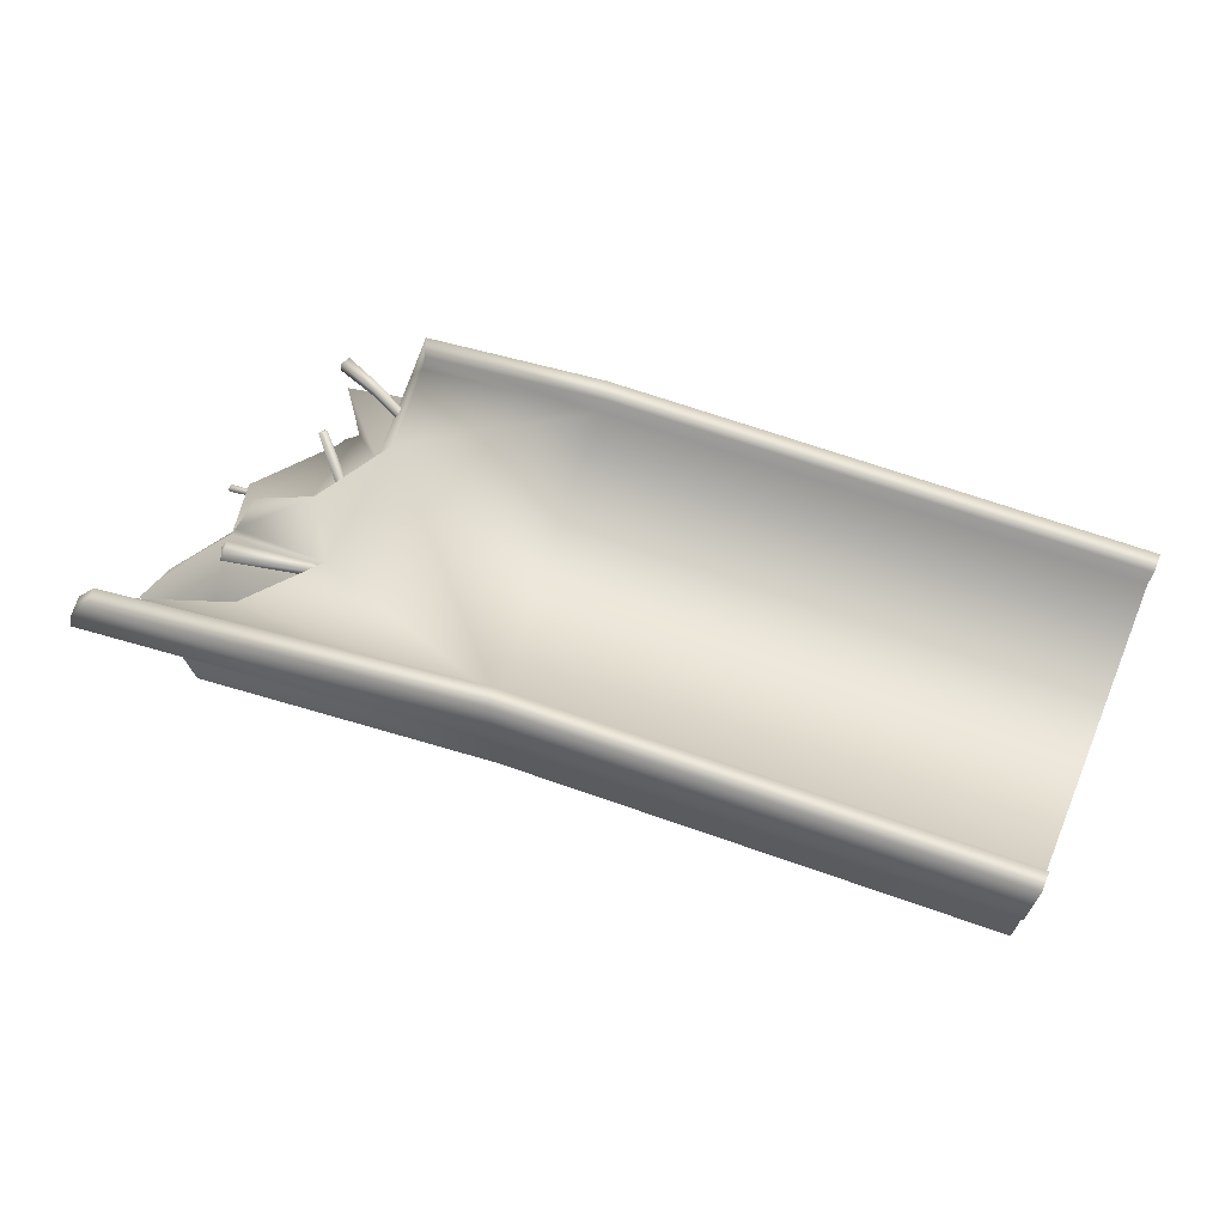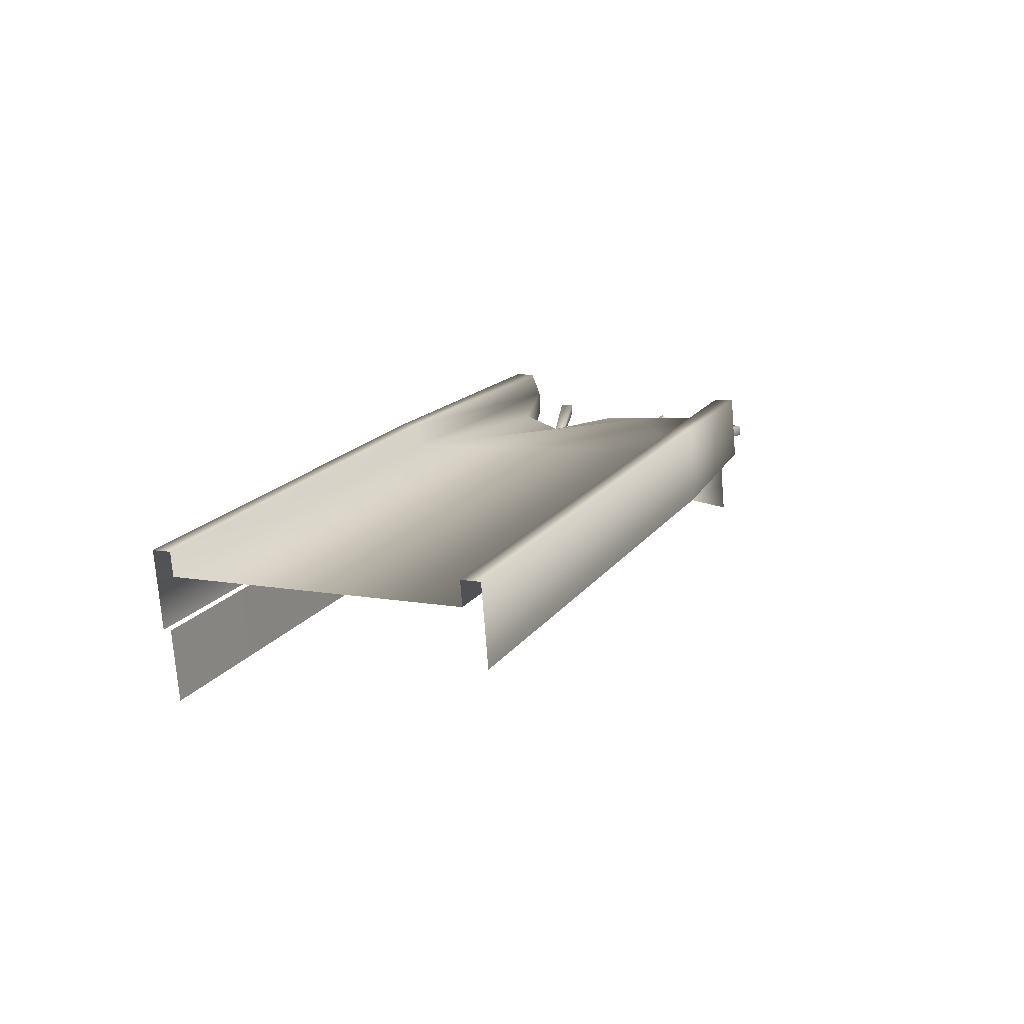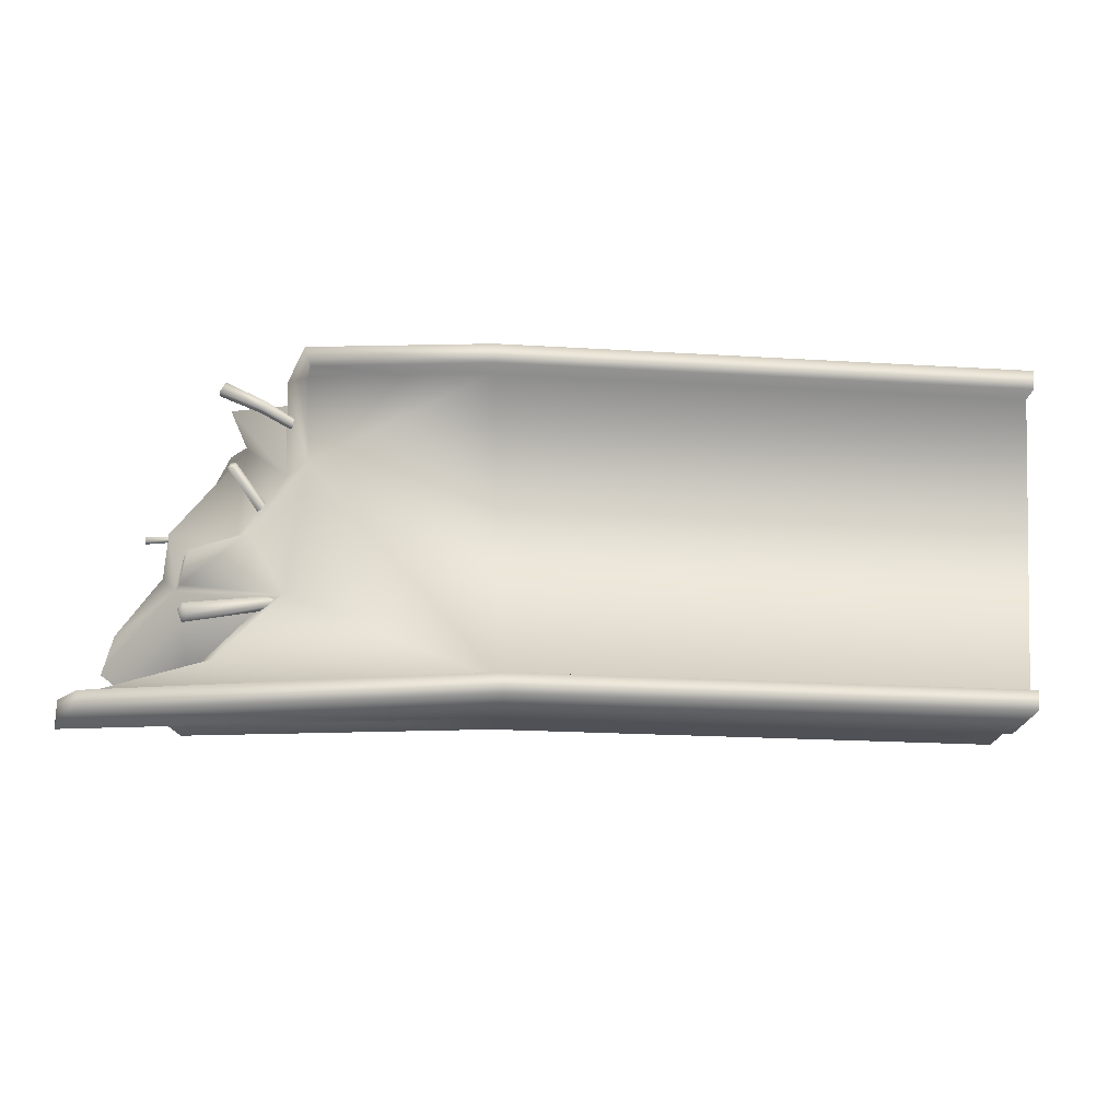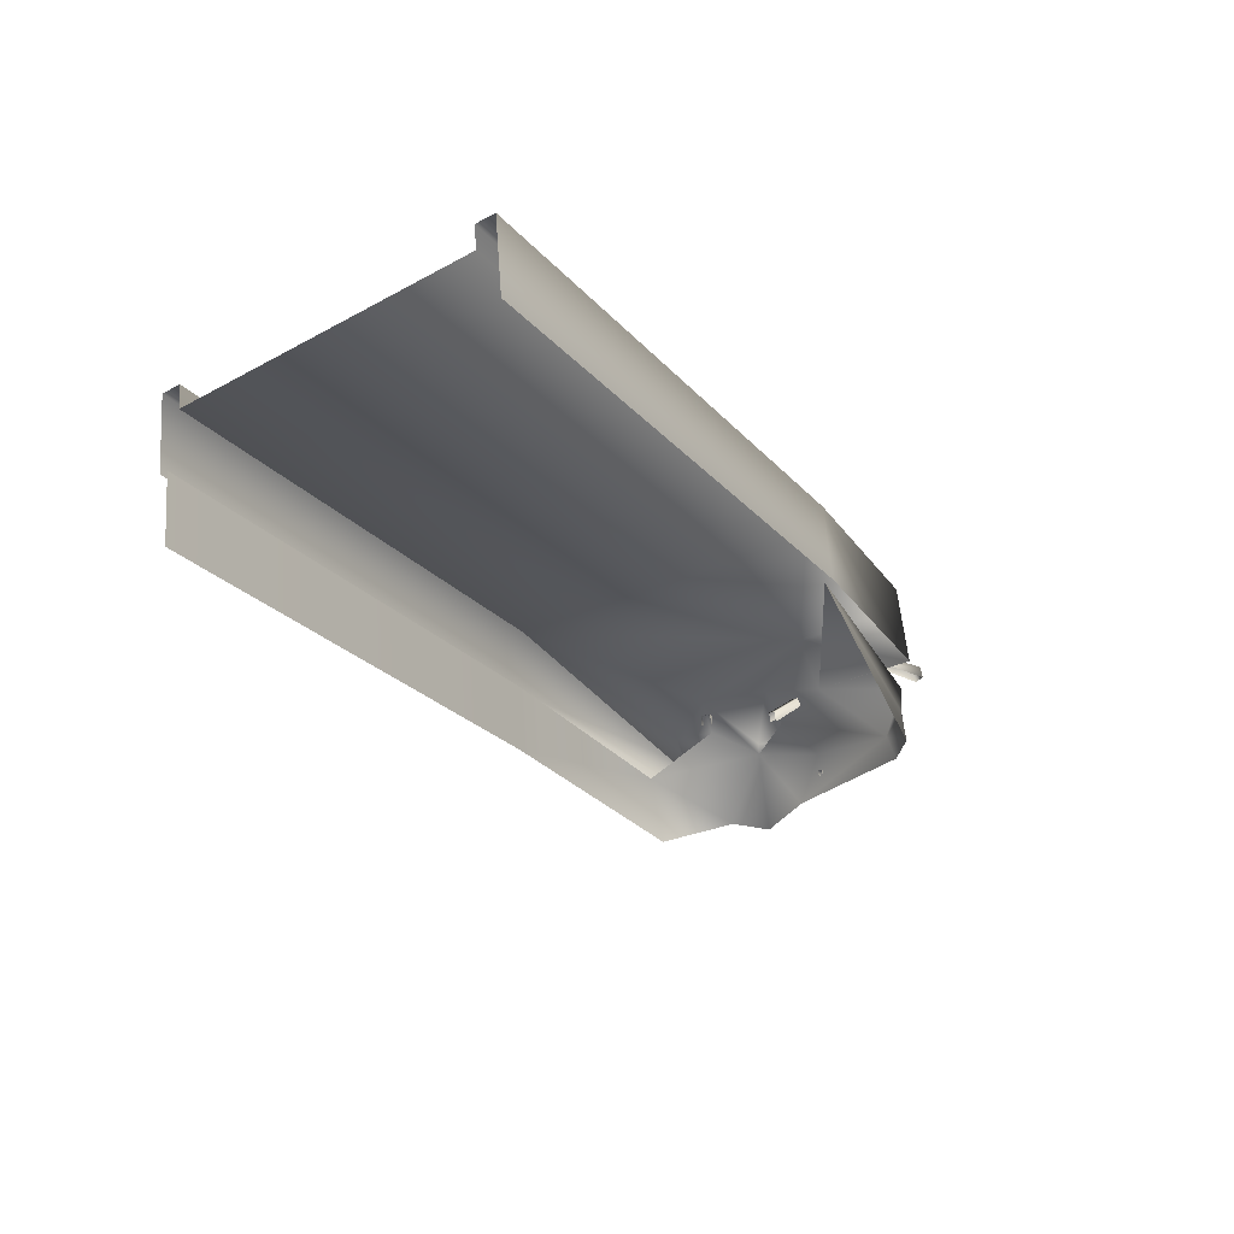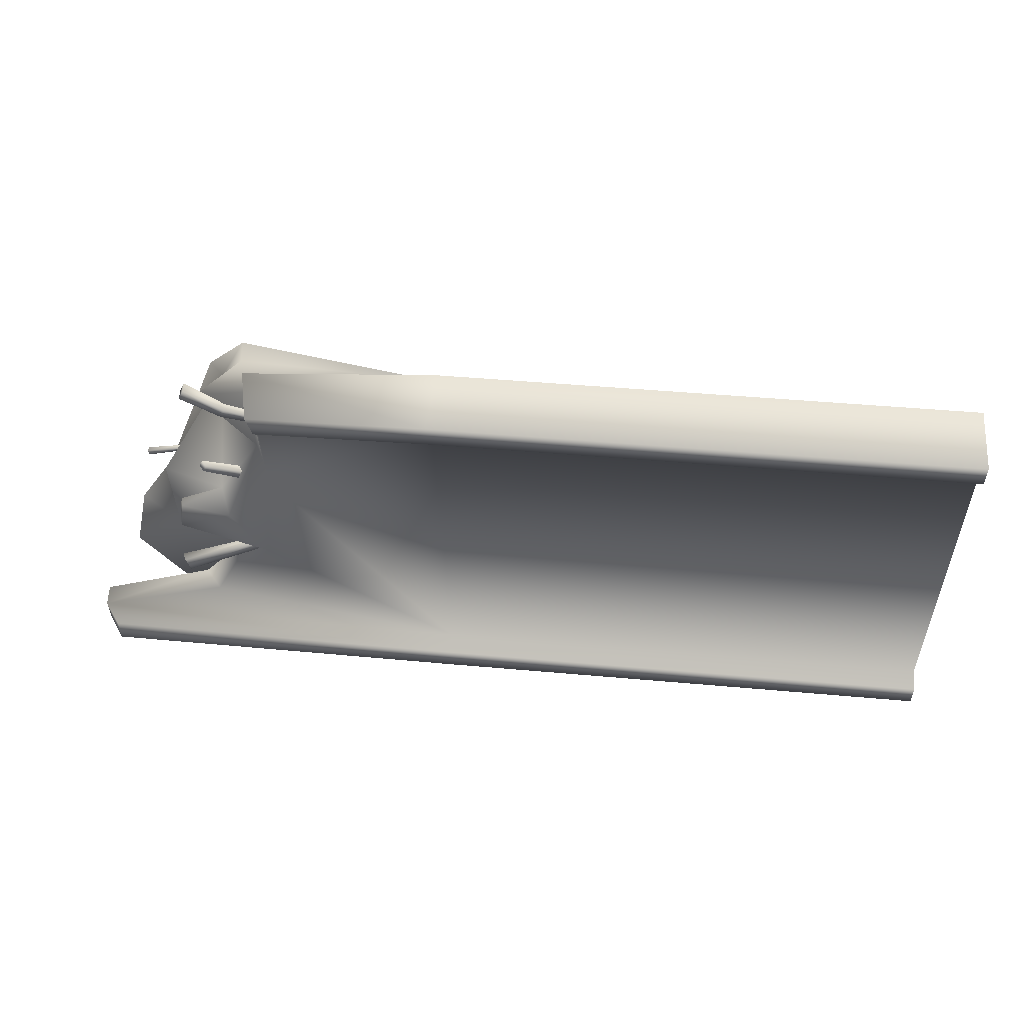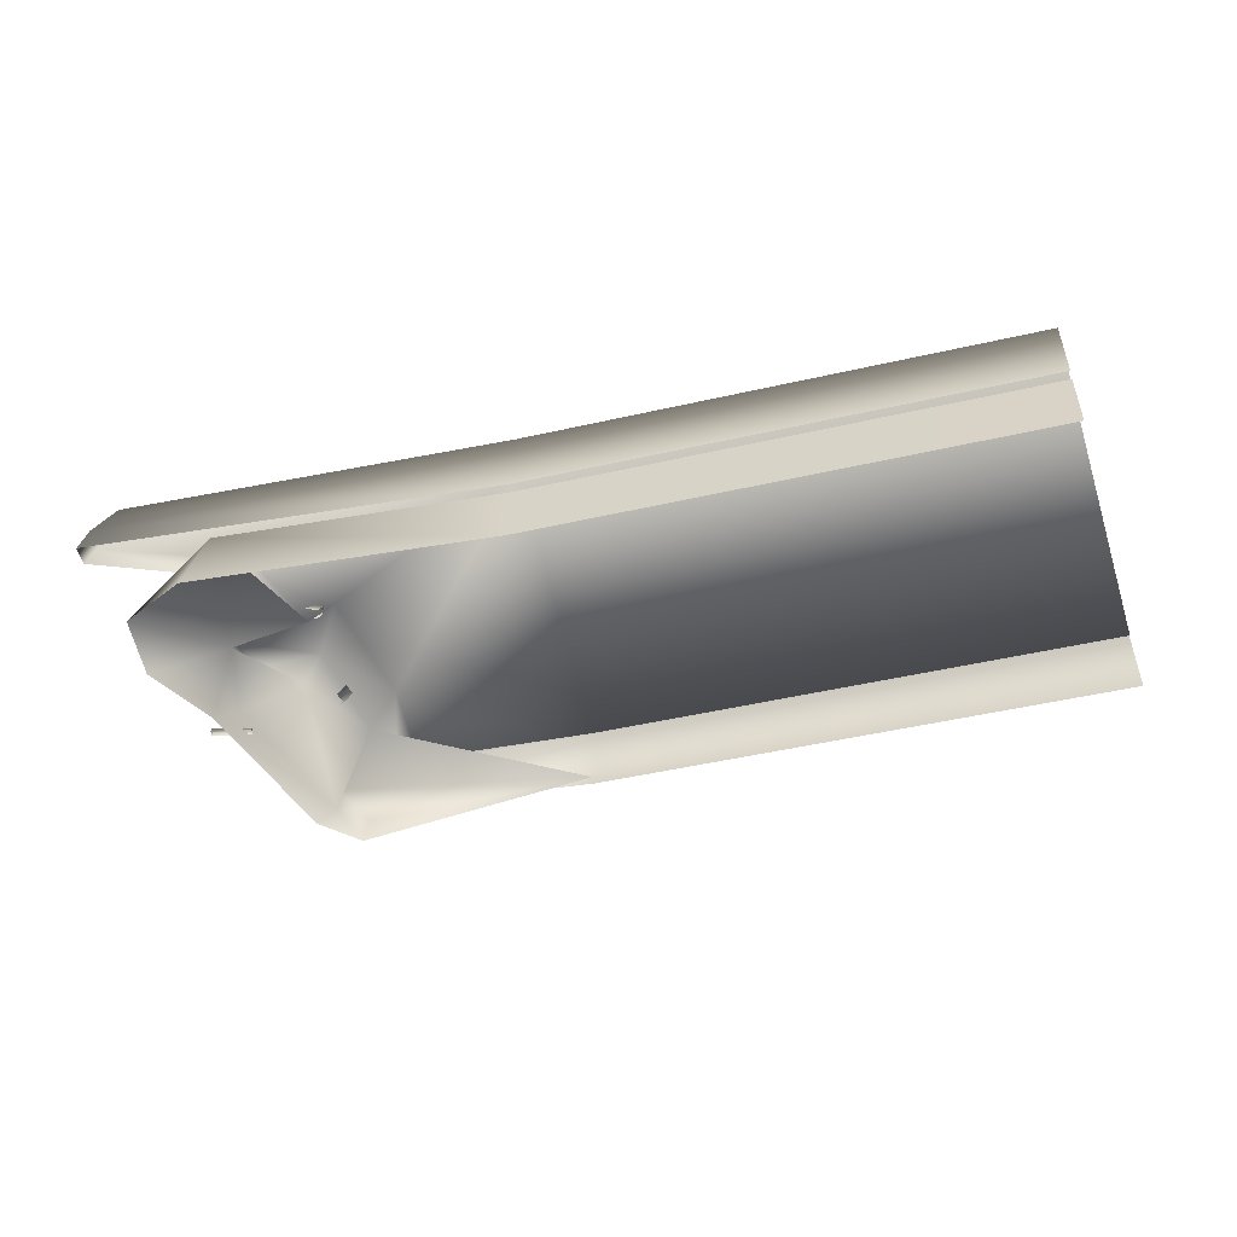
<metadata>
{"format":"obj","ext":"obj","renderer":"f3d","projection":"perspective","resolution":1024,"background":"white","views":[{"elev":60.0,"azim":-160.7,"up":"+Y"},{"elev":14.7,"azim":-65.4,"up":"+Y"},{"elev":-24.0,"azim":176.9,"up":"+Z"},{"elev":-29.0,"azim":-58.0,"up":"+Y"},{"elev":42.1,"azim":-170.8,"up":"+Z"},{"elev":-58.8,"azim":-165.7,"up":"+Y"}]}
</metadata>
<code>
g fcbg_desert_004_building_16
v 5.51 -0.7952 -2.354
v 6.612 -0.2336 -1.676
v 5.225 0.2136 -2.4
v 1.103 -1.017 -2.099
v 1.052 0.03064 -2.162
v -6.329 -0.3241 -2.138
v -6.279 -1.372 -2.075
v 0.9914 1.185 -2.357
v -6.324 -0.3313 -2.262
v 1.047 0.02292 -2.287
v -6.38 0.8311 -2.333
v 1.003 1.204 -2.056
v -6.4 0.8483 -2.033
v 1.02 0.8439 -2.035
v -6.383 0.4882 -2.011
v 1.199 1.129 2.558
v -6.686 0.7504 2.569
v 1.182 1.491 2.536
v -6.703 1.11 2.548
v 1.194 1.509 2.837
v -6.723 1.128 2.847
v 1.25 0.3468 2.907
v -6.667 -0.0348 2.917
v 1.103 -1.017 -2.099
v 5.51 -0.7952 -2.354
v 5.225 0.2136 -2.4
v 1.052 0.03064 -2.162
v 5.557 -0.203 0.4254
v 5.566 -0.264 0.4286
v 6.142 -0.1942 0.3375
v 6.13 -0.1137 0.3333
v 5.563 -0.199 0.4868
v 6.149 -0.189 0.4185
v 6.138 -0.1084 0.4143
v 5.572 -0.2601 0.49
v 4.874 0.8331 1.172
v 4.181 0.06359 0.4422
v 4.126 0.1985 0.4441
v 4.797 0.9005 1.135
v 4.842 0.9287 1.046
v 4.92 0.8613 1.082
v 4.189 0.2425 0.319
v 4.244 0.1075 0.3175
v 4.163 0.4951 -0.8516
v 4.229 0.37 -0.8756
v 5.414 0.6766 -1.215
v 5.322 0.8513 -1.182
v 4.219 0.4989 -0.7195
v 5.491 0.6819 -1.031
v 5.399 0.8566 -0.9973
v 4.284 0.3738 -0.7435
v 6.627 1.135 -2.691
v 6.982 0.7003 -2.387
v 6.656 1.119 -2.395
v 6.954 0.6938 -2.682
v 7.065 0.3058 -2.403
v 7.066 0.2904 -2.663
v 5.283 0.2583 -1.766
v 4.96 0.6506 -1.741
v 4.376 0.274 -0.7822
v 4.053 0.6604 -0.7566
v 5.583 0.3425 -0.6079
v 1.02 0.8439 -2.035
v 1.003 1.204 -2.056
v 6.656 1.119 -2.395
v 6.627 1.135 -2.691
v 0.9914 1.185 -2.357
v 1.047 0.02292 -2.287
v 6.954 0.6938 -2.682
v 7.066 0.2904 -2.663
v 5.512 0.4909 -0.5767
v 5.5 0.3694 -0.09733
v 3.774 1.073 1.102
v 1.199 1.129 2.558
v 4.558 0.8427 0.08256
v 5.426 0.571 -0.06933
v 4.799 0.3553 0.2231
v 4.129 0.3829 1.21
v 4.191 0.4745 2.676
v 3.83 1.174 2.4
v 3.871 1.53 2.688
v 3.773 1.505 2.392
v 1.182 1.491 2.536
v 3.871 1.53 2.688
v 1.194 1.509 2.837
v 4.191 0.4745 2.676
v 1.25 0.3468 2.907
v 1.245 0.3391 2.783
v 4.972 0.4895 2.178
v 4.415 -0.1794 2.39
v 4.512 -0.619 2.397
v 4.791 -0.3262 1.96
v 5.225 0.2136 -2.4
v 5.583 0.3425 -0.6079
v 4.376 0.274 -0.7822
v 6.612 -0.2336 -1.676
v 6.524 -0.5282 -0.9674
v 5.907 -0.5158 -0.05755
v 5.766 0.1788 0.3378
v 4.799 0.3553 0.2231
v 4.791 -0.3262 1.96
v 4.129 0.3829 1.21
v 4.972 0.4895 2.178
v 1.245 0.3391 2.783
v 4.415 -0.1794 2.39
v 5.907 -0.5158 -0.05755
v 4.791 -0.3262 1.96
v 5.766 0.1788 0.3378
v 5.062 -0.5841 1.97
v 4.512 -0.619 2.397
v 5.062 0.6376 2.499
v 5.116 0.8001 2.33
v 5.14 0.6322 2.347
v 4.519 0.6544 2.071
v 5.039 0.8055 2.481
v 4.455 0.659 2.198
v 4.5 0.7945 2.056
v 3.91 0.4625 1.808
v 3.894 0.5747 1.796
v 4.436 0.7991 2.183
v 3.858 0.4661 1.909
v 3.843 0.5784 1.897
g fcbg_desert_004_building_16_0
f 3 2 1
f 6 5 4
f 7 6 4
f 10 9 8
f 9 11 8
f 12 8 11
f 13 12 11
f 14 12 13
f 15 14 13
f 16 14 15
f 17 16 15
f 16 17 18
f 17 19 18
f 18 19 20
f 19 21 20
f 22 20 21
f 23 22 21
f 26 25 24
f 27 26 24
f 30 29 28
f 31 30 28
f 31 28 32
f 30 31 33
f 34 31 32
f 31 34 33
f 34 32 35
f 33 34 35
f 38 37 36
f 39 38 36
f 40 39 36
f 39 40 38
f 41 40 36
f 40 42 38
f 41 43 40
f 43 42 40
f 46 45 44
f 47 46 44
f 47 44 48
f 46 47 49
f 50 47 48
f 47 50 49
f 50 48 51
f 49 50 51
f 54 53 52
f 53 55 52
f 53 56 55
f 56 57 55
f 58 56 53
f 59 58 53
f 60 58 59
f 61 60 59
f 62 60 61
f 53 63 59
f 59 63 61
f 63 53 64
f 53 65 64
f 65 66 64
f 66 67 64
f 67 66 68
f 66 69 68
f 69 70 68
f 71 62 61
f 72 62 71
f 61 63 73
f 63 74 73
f 71 61 75
f 75 61 73
f 76 72 71
f 76 71 75
f 77 72 76
f 75 77 76
f 78 77 75
f 73 78 75
f 79 78 73
f 80 79 73
f 74 80 73
f 81 79 80
f 82 81 80
f 80 74 82
f 74 83 82
f 84 82 83
f 85 84 83
f 84 85 86
f 85 87 86
f 90 89 88
f 90 88 91
f 90 91 92
f 95 94 93
f 94 96 93
f 97 96 94
f 98 97 94
f 98 94 99
f 94 100 99
f 99 100 101
f 100 102 101
f 101 102 103
f 103 102 104
f 103 105 101
f 108 107 106
f 107 109 106
f 110 109 107
f 113 112 111
f 113 114 112
f 112 115 111
f 111 115 116
f 114 117 112
f 112 117 115
f 114 118 117
f 118 119 117
f 115 120 116
f 117 120 115
f 117 119 120
f 116 120 121
f 119 122 120
f 120 122 121

</code>
